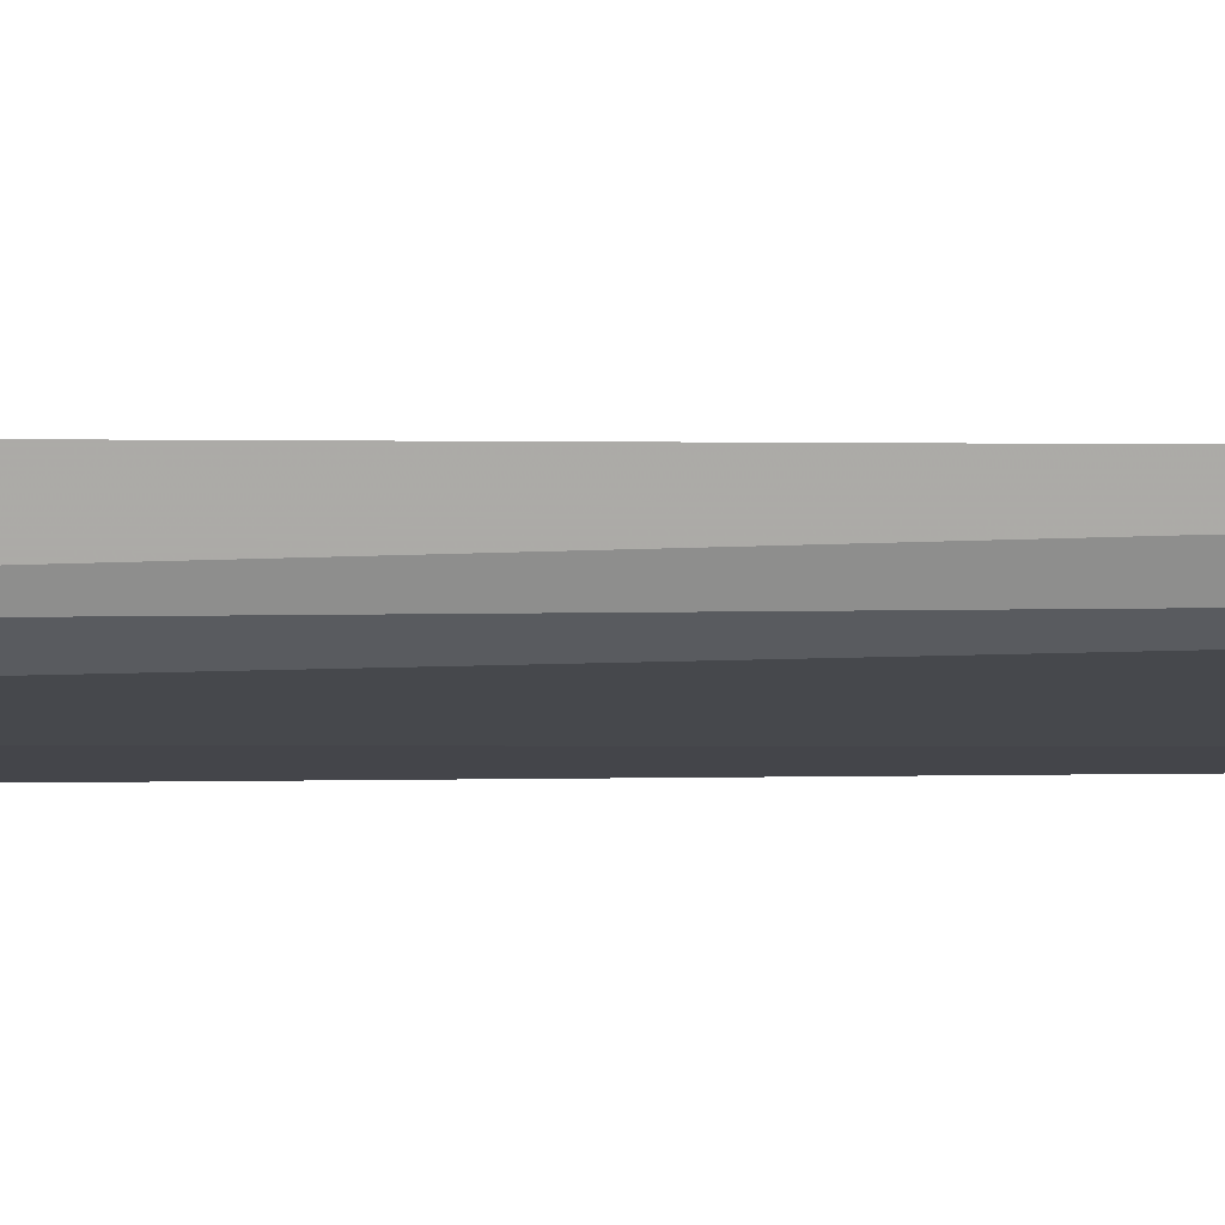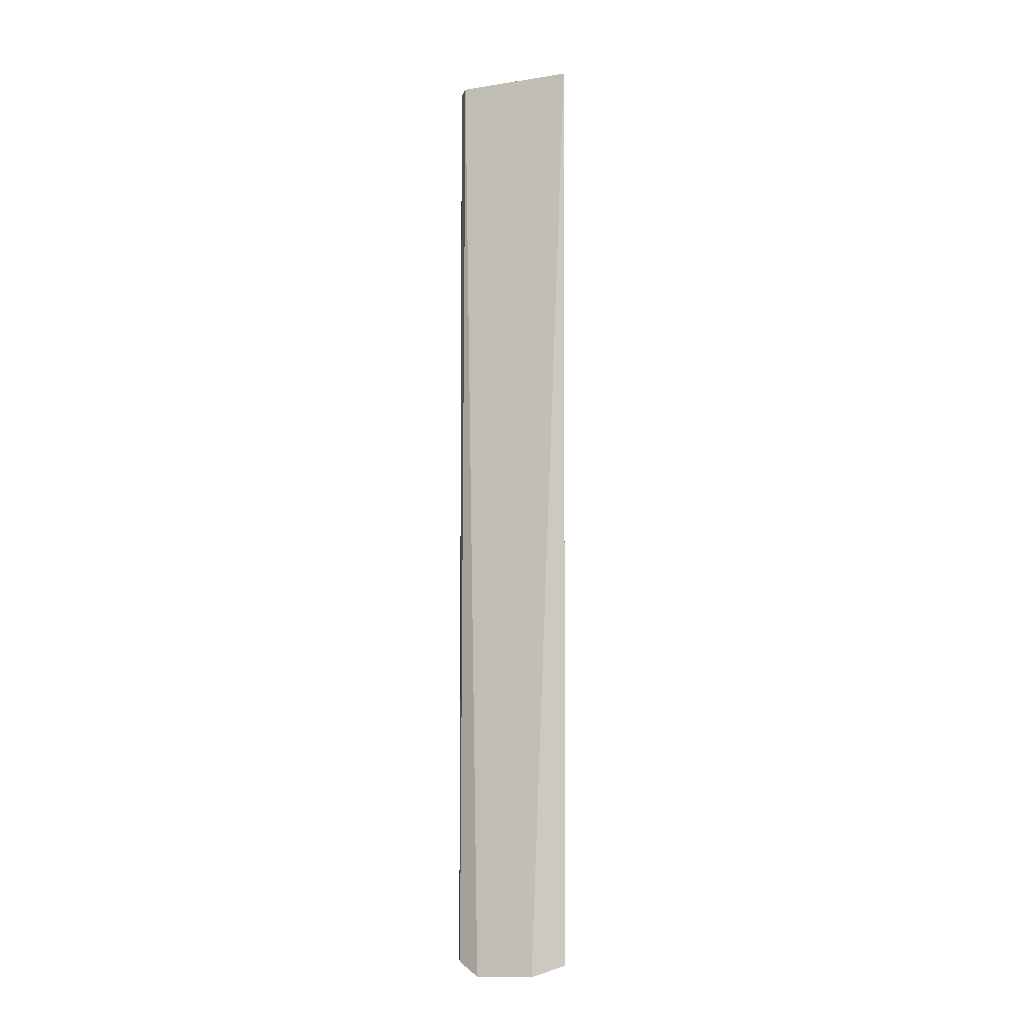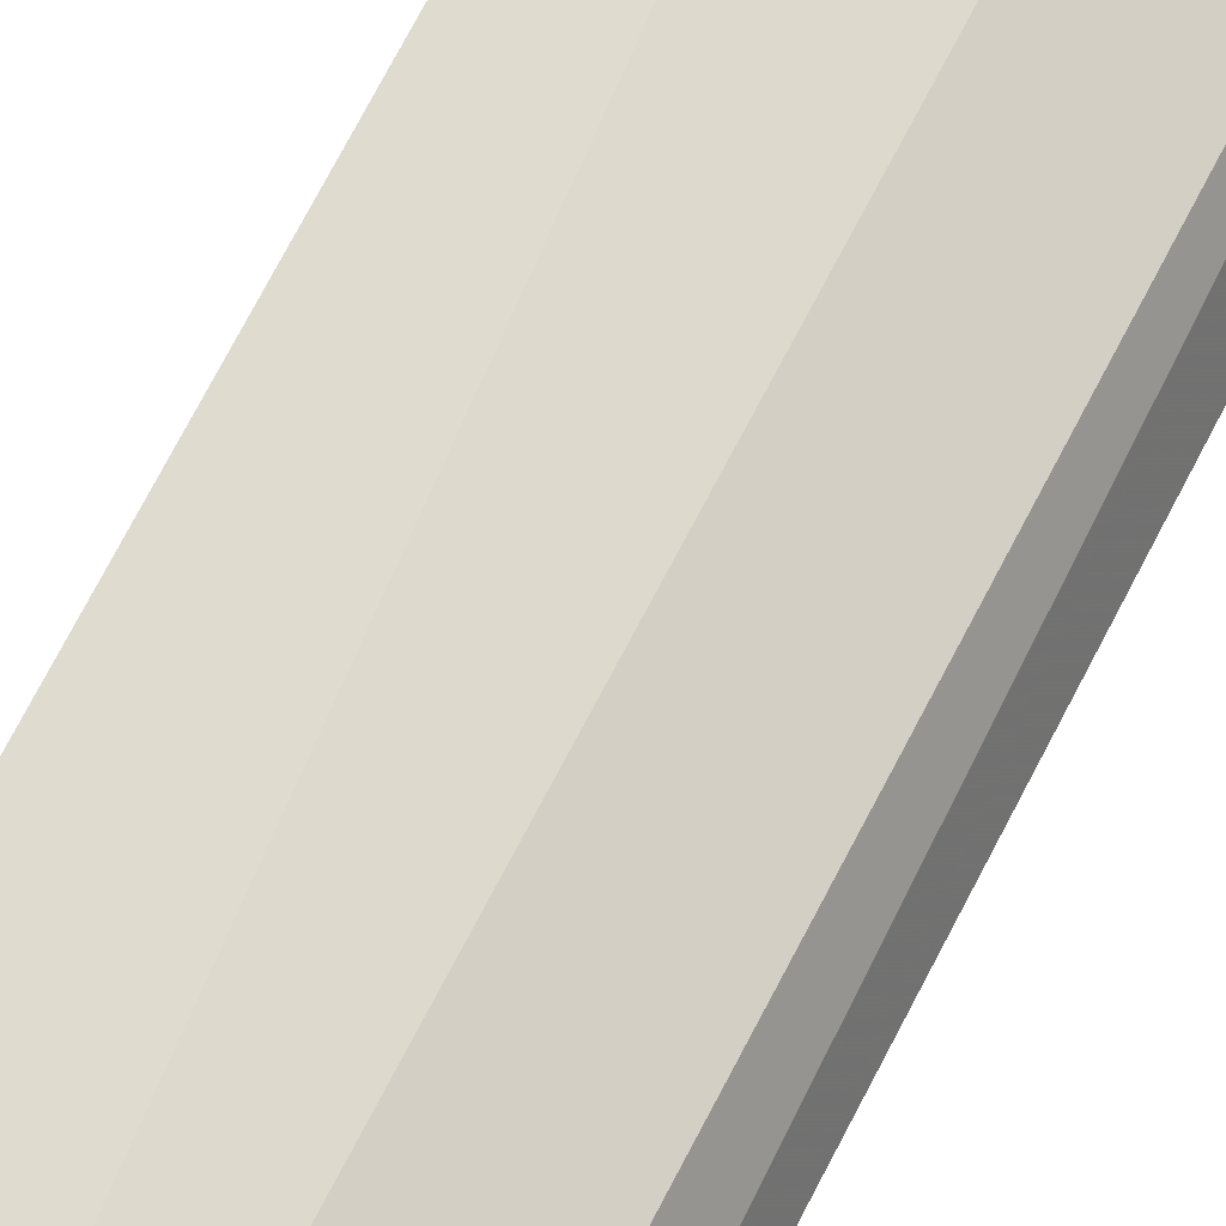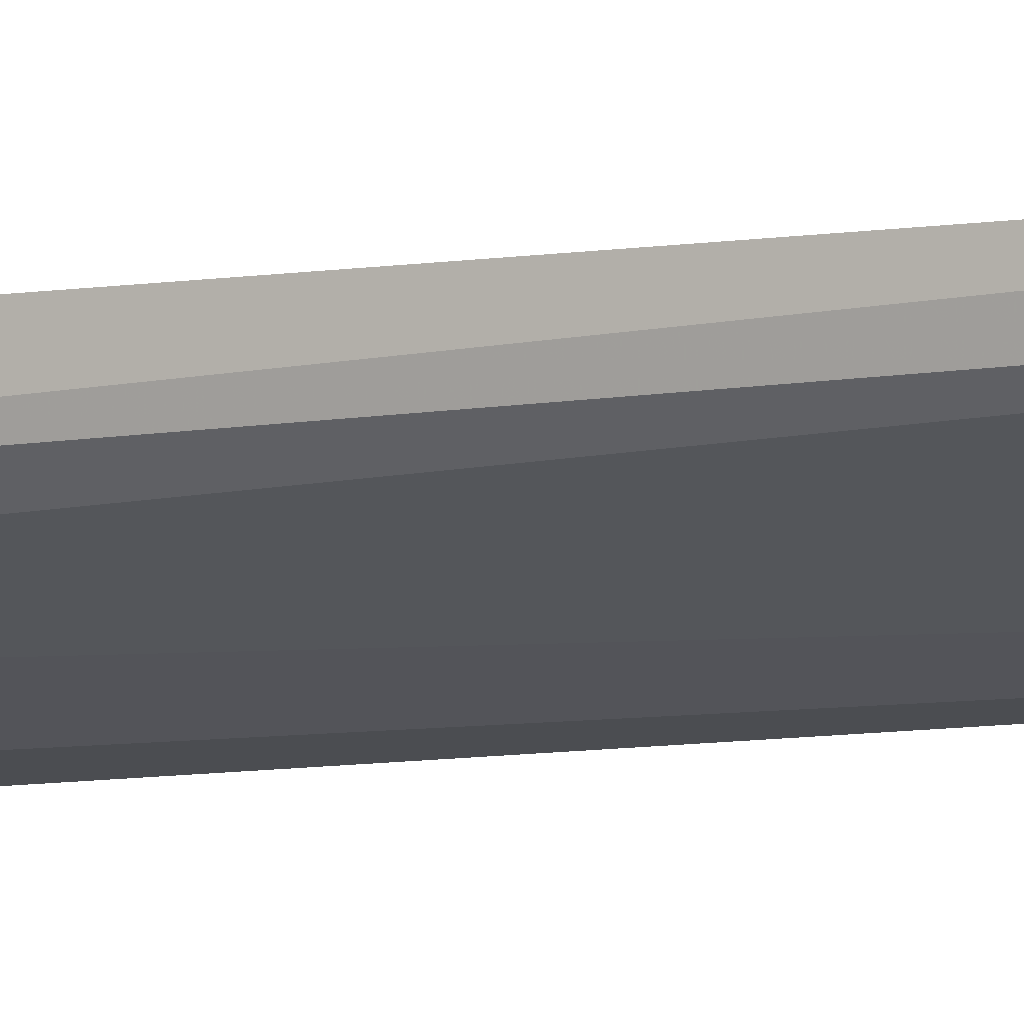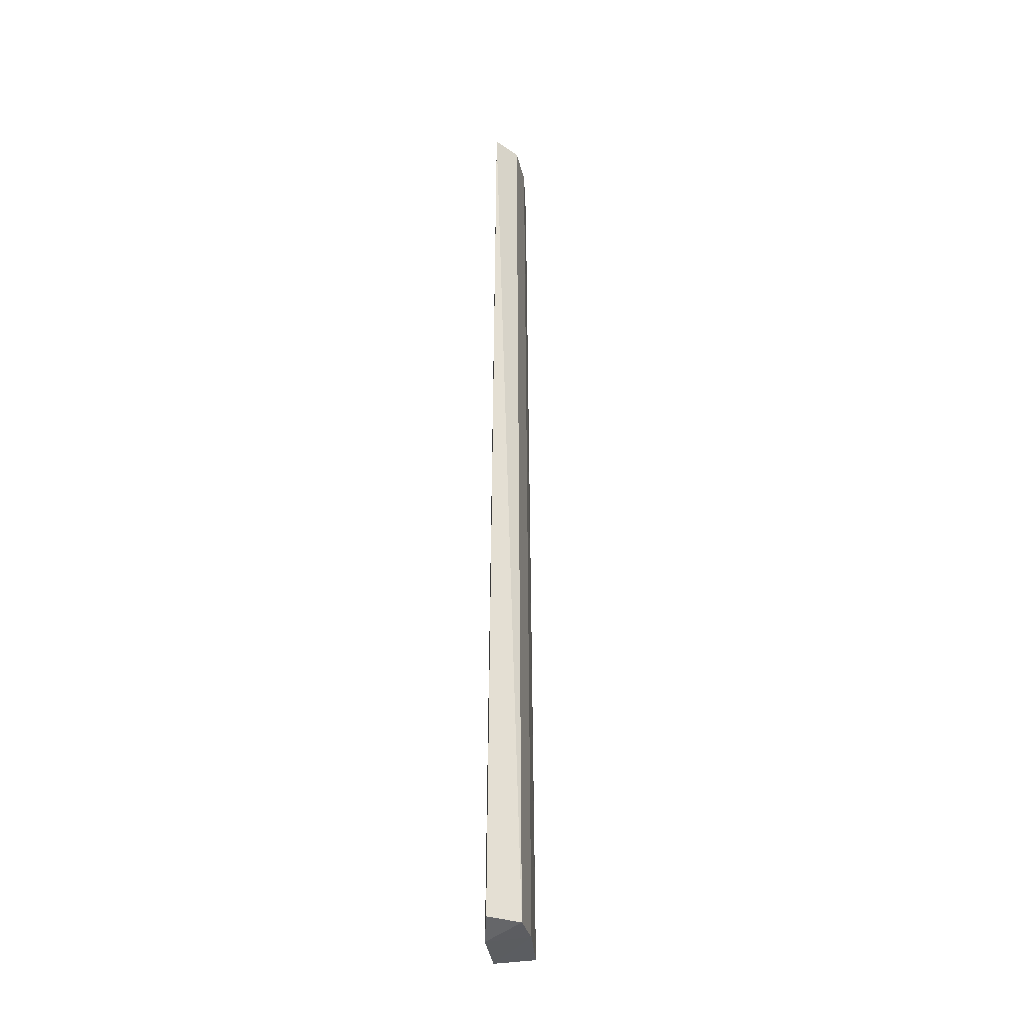
<metadata>
{"format":"obj","ext":"obj","renderer":"f3d","projection":"perspective","resolution":1024,"background":"white","views":[{"elev":9.9,"azim":-90.6,"up":"+Y"},{"elev":-9.3,"azim":0.9,"up":"+Z"},{"elev":63.0,"azim":25.9,"up":"+Y"},{"elev":-7.1,"azim":-61.4,"up":"+Y"},{"elev":-32.5,"azim":77.9,"up":"+Z"}]}
</metadata>
<code>
v 0.1657 0.4365 0.43
v 0.163 0.4327 -0.3636
v 0.1552 0.4619 -0.3636
v 0.0701 0.4872 0.43
v 0.08845 0.4537 -0.3747
v 0.154 0.4593 0.4277
v 0.1348 0.4375 -0.3737
v 0.07421 0.4722 0.43
v 0.07131 0.4917 -0.3636
v 0.1245 0.4762 -0.3636
v 0.073 0.4677 -0.3636
v 0.1233 0.4736 0.4277
f 1 2 3
f 6 1 3
f 6 4 1
f 7 2 1
f 7 1 5
f 7 3 2
f 8 5 1
f 8 1 4
f 10 7 5
f 10 3 7
f 10 5 9
f 11 8 4
f 11 4 9
f 11 9 5
f 11 5 8
f 12 10 9
f 12 9 4
f 12 4 6
f 12 6 3
f 12 3 10

</code>
